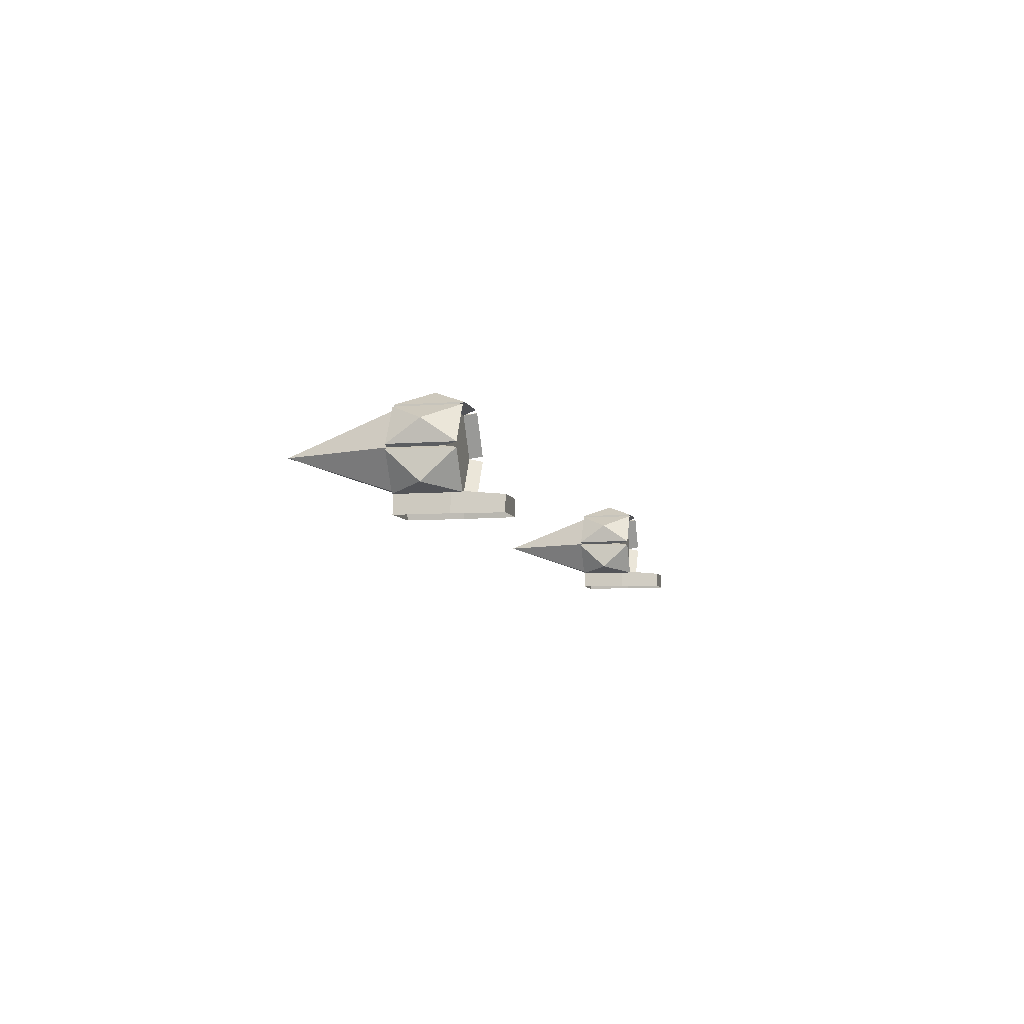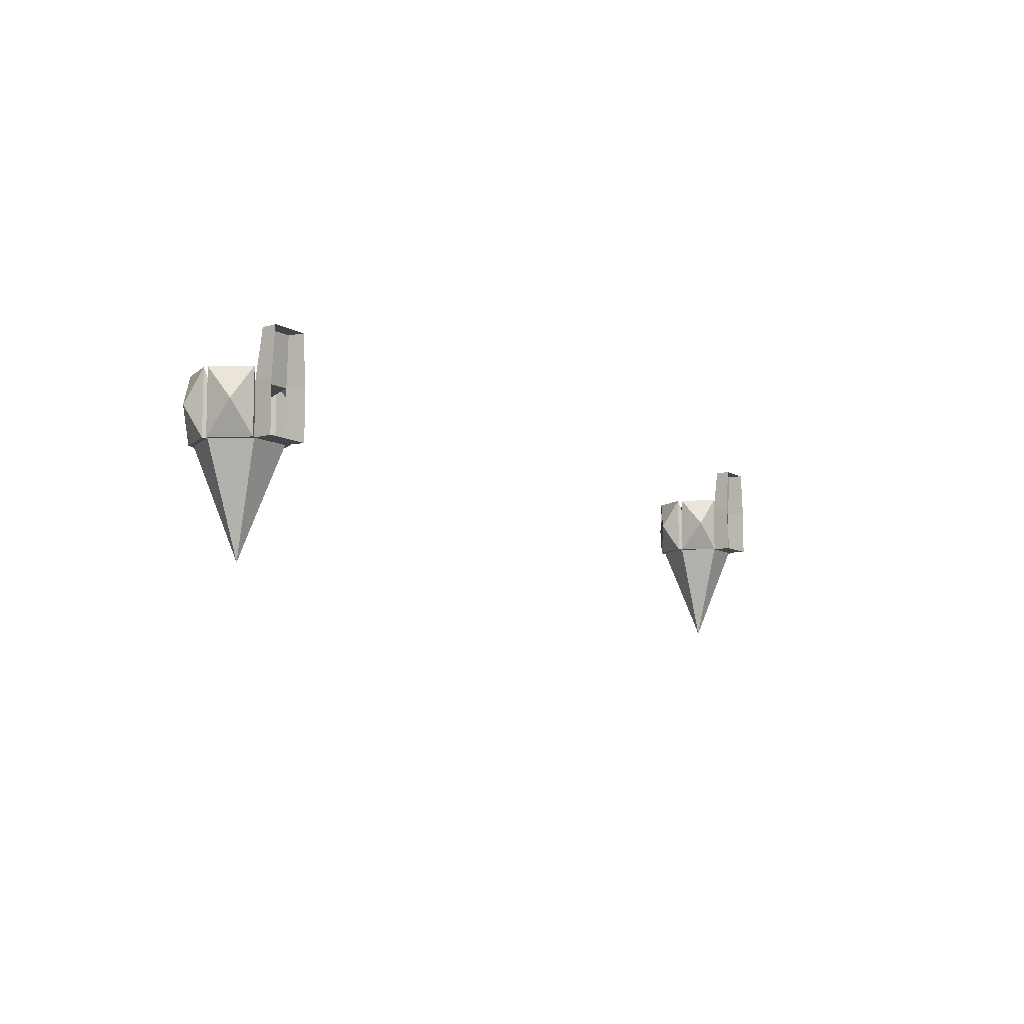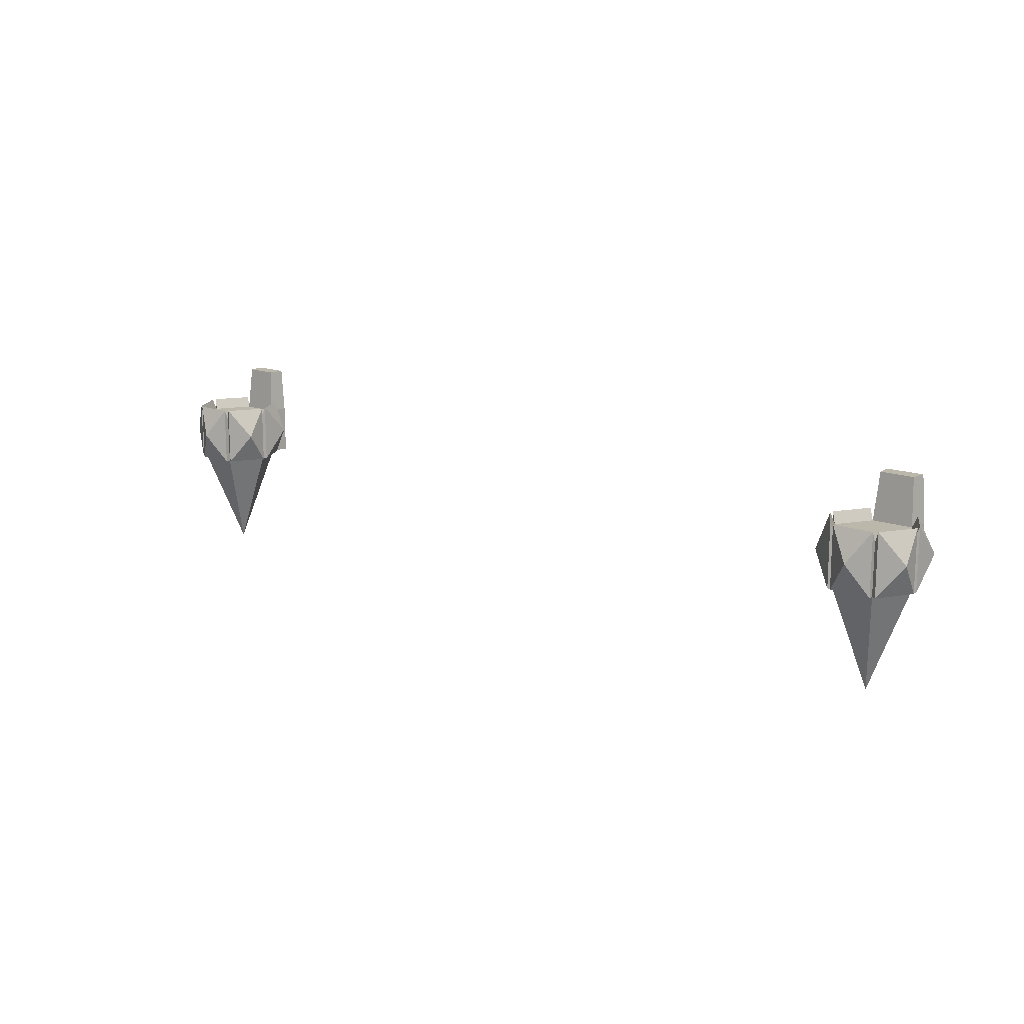
<metadata>
{"format":"obj","ext":"obj","renderer":"f3d","projection":"perspective","resolution":1024,"background":"white","views":[{"elev":-6.6,"azim":103.2,"up":"+Z"},{"elev":-8.8,"azim":123.3,"up":"+Y"},{"elev":14.5,"azim":39.8,"up":"+Y"}]}
</metadata>
<code>
g doorBossCrypt
v 2.021 1.714 0.1179
v 2.086 2.04 0.006435
v 1.9 2.04 0.006435
v 1.964 1.714 0.1179
v 1.964 1.714 0.1179
v 1.9 2.04 0.006435
v 1.807 2.04 0.1672
v 1.936 1.714 0.1672
v 1.936 1.714 0.1672
v 1.807 2.04 0.1672
v 1.9 2.04 0.3279
v 1.964 1.714 0.2165
v 1.964 1.714 0.2165
v 1.9 2.04 0.3279
v 2.086 2.04 0.3279
v 2.021 1.714 0.2165
v 2.021 1.714 0.2165
v 2.086 2.04 0.3279
v 2.178 2.04 0.1672
v 2.05 1.714 0.1672
v 2.05 1.714 0.1672
v 2.178 2.04 0.1672
v 2.086 2.04 0.006435
v 2.021 1.714 0.1179
v 1.964 1.714 0.1179
v 1.993 1.568 0.1672
v 2.021 1.714 0.1179
v 1.936 1.714 0.1672
v 1.993 1.568 0.1672
v 1.964 1.714 0.1179
v 1.964 1.714 0.2165
v 1.993 1.568 0.1672
v 1.936 1.714 0.1672
v 2.021 1.714 0.2165
v 1.993 1.568 0.1672
v 1.964 1.714 0.2165
v 2.05 1.714 0.1672
v 1.993 1.568 0.1672
v 2.021 1.714 0.2165
v 2.021 1.714 0.1179
v 1.993 1.568 0.1672
v 2.05 1.714 0.1672
v 2.07 2.271 0.03367
v 1.993 2.271 0.1672
v 1.916 2.271 0.03367
v 2.147 2.271 0.1672
v 2.07 2.271 0.3007
v 1.916 2.271 0.3007
v 2.178 2.271 0.1672
v 2.086 2.271 0.006435
v 1.993 2.271 0.1672
v 1.839 2.271 0.1672
v 2.07 2.271 0.03367
v 1.916 2.271 0.03367
v 1.9 2.271 0.006435
v 1.839 2.271 0.1672
v 1.807 2.271 0.1672
v 1.916 2.271 0.3007
v 1.9 2.271 0.3279
v 2.07 2.271 0.3007
v 2.086 2.271 0.3279
v 2.147 2.271 0.1672
v 1.788 2.322 0.1781
v 1.881 2.322 0.3388
v 1.779 2.181 0.2746
v 1.881 2.322 -0.004433
v 1.788 2.322 0.1563
v 1.779 2.181 0.02748
v 2.197 2.322 0.1563
v 2.104 2.322 -0.004433
v 2.207 2.181 0.02748
v 2.104 2.322 0.3388
v 2.197 2.322 0.1781
v 2.207 2.181 0.2746
v 1.9 2.322 0.3497
v 2.086 2.322 0.3497
v 1.993 2.181 0.408
v 2.086 2.04 0.006435
v 2.095 2.04 -0.08454
v 1.891 2.04 -0.08454
v 1.9 2.04 0.006435
v 1.881 2.04 -0.004433
v 1.788 2.04 0.1563
v 1.807 2.04 0.1672
v 1.788 2.04 0.1781
v 1.881 2.04 0.3388
v 1.9 2.04 0.3279
v 1.9 2.04 0.3497
v 2.086 2.04 0.3497
v 2.086 2.04 0.3279
v 2.104 2.04 0.3388
v 2.197 2.04 0.1781
v 2.178 2.04 0.1672
v 2.197 2.04 0.1563
v 2.104 2.04 -0.004433
v 2.086 2.04 0.006435
v 1.9 2.04 0.006435
v 1.891 2.04 -0.08454
v 1.891 2.271 -0.08454
v 1.9 2.271 0.006435
v 1.914 2.485 -0.01275
v 1.907 2.485 -0.08454
v 2.079 2.485 -0.08454
v 2.071 2.485 -0.01275
v 2.086 2.271 0.006435
v 2.095 2.271 -0.08454
v 2.095 2.04 -0.08454
v 2.086 2.04 0.006435
v 1.9 2.04 0.3279
v 1.881 2.04 0.3388
v 1.881 2.322 0.3388
v 1.9 2.271 0.3279
v 1.9 2.271 0.3279
v 1.881 2.322 0.3388
v 1.788 2.322 0.1781
v 1.807 2.271 0.1672
v 1.807 2.271 0.1672
v 1.788 2.322 0.1781
v 1.788 2.04 0.1781
v 1.807 2.04 0.1672
v 1.807 2.04 0.1672
v 1.788 2.04 0.1563
v 1.788 2.322 0.1563
v 1.807 2.271 0.1672
v 1.807 2.271 0.1672
v 1.788 2.322 0.1563
v 1.881 2.322 -0.004433
v 1.9 2.271 0.006435
v 1.9 2.271 0.006435
v 1.881 2.322 -0.004433
v 1.881 2.04 -0.004433
v 1.9 2.04 0.006435
v 2.086 2.04 0.006435
v 2.104 2.04 -0.004433
v 2.104 2.322 -0.004433
v 2.086 2.271 0.006435
v 2.086 2.271 0.006435
v 2.104 2.322 -0.004433
v 2.197 2.322 0.1563
v 2.178 2.271 0.1672
v 2.178 2.271 0.1672
v 2.197 2.322 0.1563
v 2.197 2.04 0.1563
v 2.178 2.04 0.1672
v 2.178 2.04 0.1672
v 2.197 2.04 0.1781
v 2.197 2.322 0.1781
v 2.178 2.271 0.1672
v 2.178 2.271 0.1672
v 2.197 2.322 0.1781
v 2.104 2.322 0.3388
v 2.086 2.271 0.3279
v 2.086 2.271 0.3279
v 2.104 2.322 0.3388
v 2.104 2.04 0.3388
v 2.086 2.04 0.3279
v 2.086 2.04 0.3279
v 2.086 2.04 0.3497
v 2.086 2.322 0.3497
v 2.086 2.271 0.3279
v 2.086 2.271 0.3279
v 2.086 2.322 0.3497
v 1.9 2.322 0.3497
v 1.9 2.271 0.3279
v 1.9 2.271 0.3279
v 1.9 2.322 0.3497
v 1.9 2.04 0.3497
v 1.9 2.04 0.3279
v 1.788 2.04 0.1781
v 1.779 2.181 0.2746
v 1.881 2.04 0.3388
v 1.779 2.181 0.2746
v 1.881 2.322 0.3388
v 1.881 2.04 0.3388
v 1.788 2.04 0.1781
v 1.788 2.322 0.1781
v 1.779 2.181 0.2746
v 1.881 2.04 -0.004433
v 1.779 2.181 0.02748
v 1.788 2.04 0.1563
v 1.779 2.181 0.02748
v 1.788 2.322 0.1563
v 1.788 2.04 0.1563
v 1.881 2.04 -0.004433
v 1.881 2.322 -0.004433
v 1.779 2.181 0.02748
v 2.197 2.04 0.1563
v 2.207 2.181 0.02748
v 2.104 2.04 -0.004433
v 2.207 2.181 0.02748
v 2.104 2.322 -0.004433
v 2.104 2.04 -0.004433
v 2.197 2.04 0.1563
v 2.197 2.322 0.1563
v 2.207 2.181 0.02748
v 2.104 2.04 0.3388
v 2.207 2.181 0.2746
v 2.197 2.04 0.1781
v 2.207 2.181 0.2746
v 2.197 2.322 0.1781
v 2.197 2.04 0.1781
v 2.104 2.04 0.3388
v 2.104 2.322 0.3388
v 2.207 2.181 0.2746
v 1.9 2.04 0.3497
v 1.993 2.181 0.408
v 2.086 2.04 0.3497
v 1.993 2.181 0.408
v 2.086 2.322 0.3497
v 2.086 2.04 0.3497
v 1.9 2.04 0.3497
v 1.9 2.322 0.3497
v 1.993 2.181 0.408
v 1.9 2.271 0.006435
v 1.914 2.485 -0.01275
v 2.071 2.485 -0.01275
v 2.086 2.271 0.006435
v 2.086 2.271 0.006435
v 2.071 2.485 -0.01275
v 2.079 2.485 -0.08454
v 2.095 2.271 -0.08454
v 1.891 2.271 -0.08454
v 1.907 2.485 -0.08454
v 1.914 2.485 -0.01275
v 1.9 2.271 0.006435
v -1.945 1.714 0.1179
v -1.88 2.04 0.006435
v -2.066 2.04 0.006435
v -2.002 1.714 0.1179
v -2.002 1.714 0.1179
v -2.066 2.04 0.006435
v -2.159 2.04 0.1672
v -2.03 1.714 0.1672
v -2.03 1.714 0.1672
v -2.159 2.04 0.1672
v -2.066 2.04 0.3279
v -2.002 1.714 0.2165
v -2.002 1.714 0.2165
v -2.066 2.04 0.3279
v -1.88 2.04 0.3279
v -1.945 1.714 0.2165
v -1.945 1.714 0.2165
v -1.88 2.04 0.3279
v -1.787 2.04 0.1672
v -1.916 1.714 0.1672
v -1.916 1.714 0.1672
v -1.787 2.04 0.1672
v -1.88 2.04 0.006435
v -1.945 1.714 0.1179
v -2.002 1.714 0.1179
v -1.973 1.568 0.1672
v -1.945 1.714 0.1179
v -2.03 1.714 0.1672
v -1.973 1.568 0.1672
v -2.002 1.714 0.1179
v -2.002 1.714 0.2165
v -1.973 1.568 0.1672
v -2.03 1.714 0.1672
v -1.945 1.714 0.2165
v -1.973 1.568 0.1672
v -2.002 1.714 0.2165
v -1.916 1.714 0.1672
v -1.973 1.568 0.1672
v -1.945 1.714 0.2165
v -1.945 1.714 0.1179
v -1.973 1.568 0.1672
v -1.916 1.714 0.1672
v -1.896 2.271 0.03367
v -1.973 2.271 0.1672
v -2.05 2.271 0.03367
v -1.819 2.271 0.1672
v -1.896 2.271 0.3007
v -2.05 2.271 0.3007
v -1.787 2.271 0.1672
v -1.88 2.271 0.006435
v -1.973 2.271 0.1672
v -2.127 2.271 0.1672
v -1.896 2.271 0.03367
v -2.05 2.271 0.03367
v -2.066 2.271 0.006435
v -2.127 2.271 0.1672
v -2.159 2.271 0.1672
v -2.05 2.271 0.3007
v -2.066 2.271 0.3279
v -1.896 2.271 0.3007
v -1.88 2.271 0.3279
v -1.819 2.271 0.1672
v -2.177 2.322 0.1781
v -2.085 2.322 0.3388
v -2.187 2.181 0.2746
v -2.085 2.322 -0.004433
v -2.177 2.322 0.1563
v -2.187 2.181 0.02748
v -1.769 2.322 0.1563
v -1.861 2.322 -0.004433
v -1.759 2.181 0.02748
v -1.861 2.322 0.3388
v -1.769 2.322 0.1781
v -1.759 2.181 0.2746
v -2.066 2.322 0.3497
v -1.88 2.322 0.3497
v -1.973 2.181 0.408
v -1.88 2.04 0.006435
v -1.871 2.04 -0.08454
v -2.075 2.04 -0.08454
v -2.066 2.04 0.006435
v -2.085 2.04 -0.004433
v -2.177 2.04 0.1563
v -2.159 2.04 0.1672
v -2.177 2.04 0.1781
v -2.085 2.04 0.3388
v -2.066 2.04 0.3279
v -2.066 2.04 0.3497
v -1.88 2.04 0.3497
v -1.88 2.04 0.3279
v -1.861 2.04 0.3388
v -1.769 2.04 0.1781
v -1.787 2.04 0.1672
v -1.769 2.04 0.1563
v -1.861 2.04 -0.004433
v -1.88 2.04 0.006435
v -2.066 2.04 0.006435
v -2.075 2.04 -0.08454
v -2.075 2.271 -0.08454
v -2.066 2.271 0.006435
v -2.051 2.485 -0.01275
v -2.059 2.485 -0.08454
v -1.887 2.485 -0.08454
v -1.895 2.485 -0.01275
v -1.88 2.271 0.006435
v -1.871 2.271 -0.08454
v -1.871 2.04 -0.08454
v -1.88 2.04 0.006435
v -2.066 2.04 0.3279
v -2.085 2.04 0.3388
v -2.085 2.322 0.3388
v -2.066 2.271 0.3279
v -2.066 2.271 0.3279
v -2.085 2.322 0.3388
v -2.177 2.322 0.1781
v -2.159 2.271 0.1672
v -2.159 2.271 0.1672
v -2.177 2.322 0.1781
v -2.177 2.04 0.1781
v -2.159 2.04 0.1672
v -2.159 2.04 0.1672
v -2.177 2.04 0.1563
v -2.177 2.322 0.1563
v -2.159 2.271 0.1672
v -2.159 2.271 0.1672
v -2.177 2.322 0.1563
v -2.085 2.322 -0.004433
v -2.066 2.271 0.006435
v -2.066 2.271 0.006435
v -2.085 2.322 -0.004433
v -2.085 2.04 -0.004433
v -2.066 2.04 0.006435
v -1.88 2.04 0.006435
v -1.861 2.04 -0.004433
v -1.861 2.322 -0.004433
v -1.88 2.271 0.006435
v -1.88 2.271 0.006435
v -1.861 2.322 -0.004433
v -1.769 2.322 0.1563
v -1.787 2.271 0.1672
v -1.787 2.271 0.1672
v -1.769 2.322 0.1563
v -1.769 2.04 0.1563
v -1.787 2.04 0.1672
v -1.787 2.04 0.1672
v -1.769 2.04 0.1781
v -1.769 2.322 0.1781
v -1.787 2.271 0.1672
v -1.787 2.271 0.1672
v -1.769 2.322 0.1781
v -1.861 2.322 0.3388
v -1.88 2.271 0.3279
v -1.88 2.271 0.3279
v -1.861 2.322 0.3388
v -1.861 2.04 0.3388
v -1.88 2.04 0.3279
v -1.88 2.04 0.3279
v -1.88 2.04 0.3497
v -1.88 2.322 0.3497
v -1.88 2.271 0.3279
v -1.88 2.271 0.3279
v -1.88 2.322 0.3497
v -2.066 2.322 0.3497
v -2.066 2.271 0.3279
v -2.066 2.271 0.3279
v -2.066 2.322 0.3497
v -2.066 2.04 0.3497
v -2.066 2.04 0.3279
v -2.177 2.04 0.1781
v -2.187 2.181 0.2746
v -2.085 2.04 0.3388
v -2.187 2.181 0.2746
v -2.085 2.322 0.3388
v -2.085 2.04 0.3388
v -2.177 2.04 0.1781
v -2.177 2.322 0.1781
v -2.187 2.181 0.2746
v -2.085 2.04 -0.004433
v -2.187 2.181 0.02748
v -2.177 2.04 0.1563
v -2.187 2.181 0.02748
v -2.177 2.322 0.1563
v -2.177 2.04 0.1563
v -2.085 2.04 -0.004433
v -2.085 2.322 -0.004433
v -2.187 2.181 0.02748
v -1.769 2.04 0.1563
v -1.759 2.181 0.02748
v -1.861 2.04 -0.004433
v -1.759 2.181 0.02748
v -1.861 2.322 -0.004433
v -1.861 2.04 -0.004433
v -1.769 2.04 0.1563
v -1.769 2.322 0.1563
v -1.759 2.181 0.02748
v -1.861 2.04 0.3388
v -1.759 2.181 0.2746
v -1.769 2.04 0.1781
v -1.759 2.181 0.2746
v -1.769 2.322 0.1781
v -1.769 2.04 0.1781
v -1.861 2.04 0.3388
v -1.861 2.322 0.3388
v -1.759 2.181 0.2746
v -2.066 2.04 0.3497
v -1.973 2.181 0.408
v -1.88 2.04 0.3497
v -1.973 2.181 0.408
v -1.88 2.322 0.3497
v -1.88 2.04 0.3497
v -2.066 2.04 0.3497
v -2.066 2.322 0.3497
v -1.973 2.181 0.408
v -2.066 2.271 0.006435
v -2.051 2.485 -0.01275
v -1.895 2.485 -0.01275
v -1.88 2.271 0.006435
v -1.88 2.271 0.006435
v -1.895 2.485 -0.01275
v -1.887 2.485 -0.08454
v -1.871 2.271 -0.08454
v -2.075 2.271 -0.08454
v -2.059 2.485 -0.08454
v -2.051 2.485 -0.01275
v -2.066 2.271 0.006435
g doorBossCrypt_0
f 3 2 1
f 4 3 1
f 7 6 5
f 8 7 5
f 11 10 9
f 12 11 9
f 15 14 13
f 16 15 13
f 19 18 17
f 20 19 17
f 23 22 21
f 24 23 21
f 27 26 25
f 30 29 28
f 33 32 31
f 36 35 34
f 39 38 37
f 42 41 40
f 45 44 43
f 43 44 46
f 46 44 47
f 47 44 48
f 43 46 49
f 50 43 49
f 52 51 45
f 48 51 52
f 54 53 50
f 55 54 50
f 56 54 55
f 57 56 55
f 58 56 57
f 59 58 57
f 60 58 59
f 61 60 59
f 62 60 61
f 49 62 61
f 65 64 63
f 68 67 66
f 71 70 69
f 74 73 72
f 77 76 75
f 80 79 78
f 81 80 78
f 83 82 81
f 84 83 81
f 86 85 84
f 87 86 84
f 89 88 87
f 90 89 87
f 92 91 90
f 93 92 90
f 95 94 93
f 96 95 93
f 99 98 97
f 100 99 97
f 103 102 101
f 104 103 101
f 107 106 105
f 108 107 105
f 111 110 109
f 112 111 109
f 115 114 113
f 116 115 113
f 119 118 117
f 120 119 117
f 123 122 121
f 124 123 121
f 127 126 125
f 128 127 125
f 131 130 129
f 132 131 129
f 135 134 133
f 136 135 133
f 139 138 137
f 140 139 137
f 143 142 141
f 144 143 141
f 147 146 145
f 148 147 145
f 151 150 149
f 152 151 149
f 155 154 153
f 156 155 153
f 159 158 157
f 160 159 157
f 163 162 161
f 164 163 161
f 167 166 165
f 168 167 165
f 171 170 169
f 174 173 172
f 177 176 175
f 180 179 178
f 183 182 181
f 186 185 184
f 189 188 187
f 192 191 190
f 195 194 193
f 198 197 196
f 201 200 199
f 204 203 202
f 207 206 205
f 210 209 208
f 213 212 211
f 216 215 214
f 217 216 214
f 220 219 218
f 221 220 218
f 224 223 222
f 225 224 222
f 228 227 226
f 229 228 226
f 232 231 230
f 233 232 230
f 236 235 234
f 237 236 234
f 240 239 238
f 241 240 238
f 244 243 242
f 245 244 242
f 248 247 246
f 249 248 246
f 252 251 250
f 255 254 253
f 258 257 256
f 261 260 259
f 264 263 262
f 267 266 265
f 270 269 268
f 268 269 271
f 271 269 272
f 272 269 273
f 268 271 274
f 275 268 274
f 277 276 270
f 273 276 277
f 279 278 275
f 280 279 275
f 281 279 280
f 282 281 280
f 283 281 282
f 284 283 282
f 285 283 284
f 286 285 284
f 287 285 286
f 274 287 286
f 290 289 288
f 293 292 291
f 296 295 294
f 299 298 297
f 302 301 300
f 305 304 303
f 306 305 303
f 308 307 306
f 309 308 306
f 311 310 309
f 312 311 309
f 314 313 312
f 315 314 312
f 317 316 315
f 318 317 315
f 320 319 318
f 321 320 318
f 324 323 322
f 325 324 322
f 328 327 326
f 329 328 326
f 332 331 330
f 333 332 330
f 336 335 334
f 337 336 334
f 340 339 338
f 341 340 338
f 344 343 342
f 345 344 342
f 348 347 346
f 349 348 346
f 352 351 350
f 353 352 350
f 356 355 354
f 357 356 354
f 360 359 358
f 361 360 358
f 364 363 362
f 365 364 362
f 368 367 366
f 369 368 366
f 372 371 370
f 373 372 370
f 376 375 374
f 377 376 374
f 380 379 378
f 381 380 378
f 384 383 382
f 385 384 382
f 388 387 386
f 389 388 386
f 392 391 390
f 393 392 390
f 396 395 394
f 399 398 397
f 402 401 400
f 405 404 403
f 408 407 406
f 411 410 409
f 414 413 412
f 417 416 415
f 420 419 418
f 423 422 421
f 426 425 424
f 429 428 427
f 432 431 430
f 435 434 433
f 438 437 436
f 441 440 439
f 442 441 439
f 445 444 443
f 446 445 443
f 449 448 447
f 450 449 447

</code>
